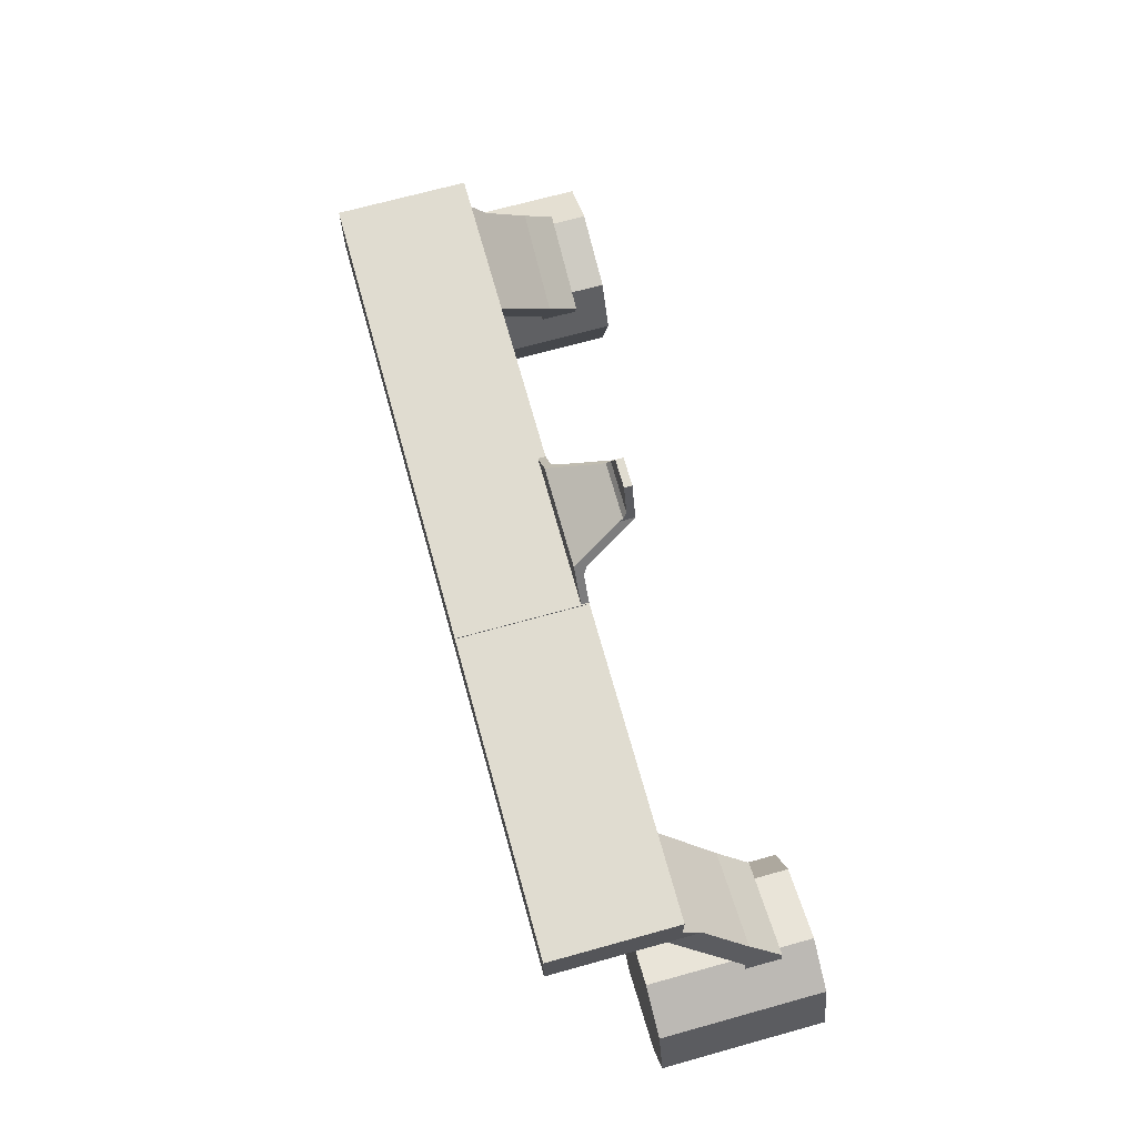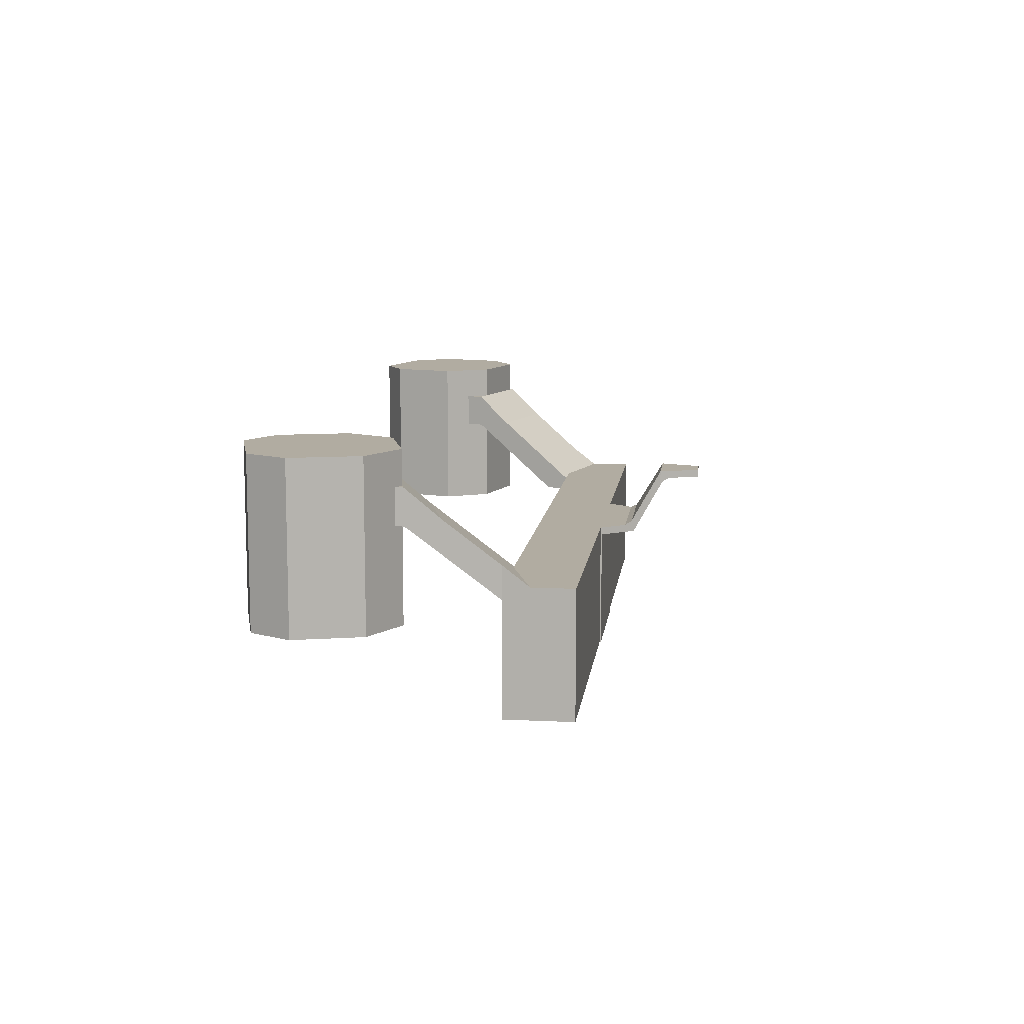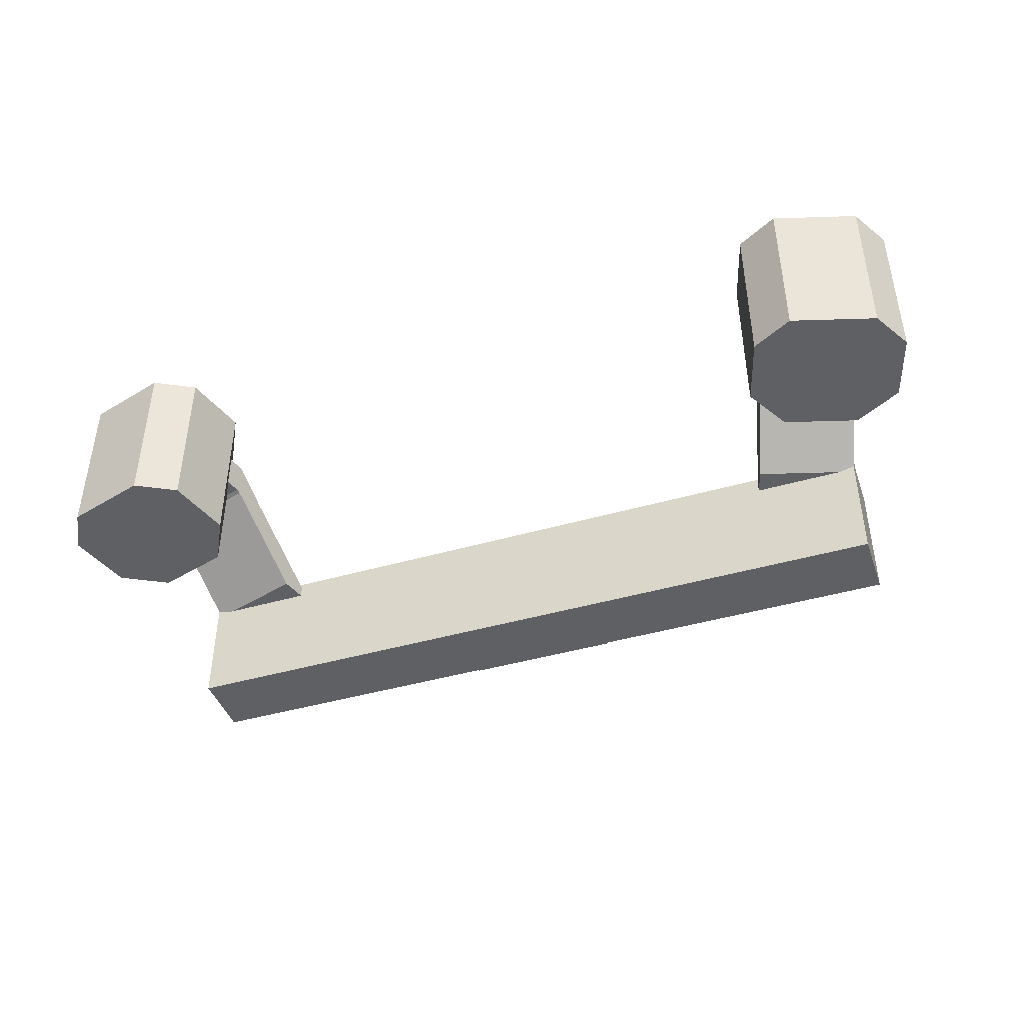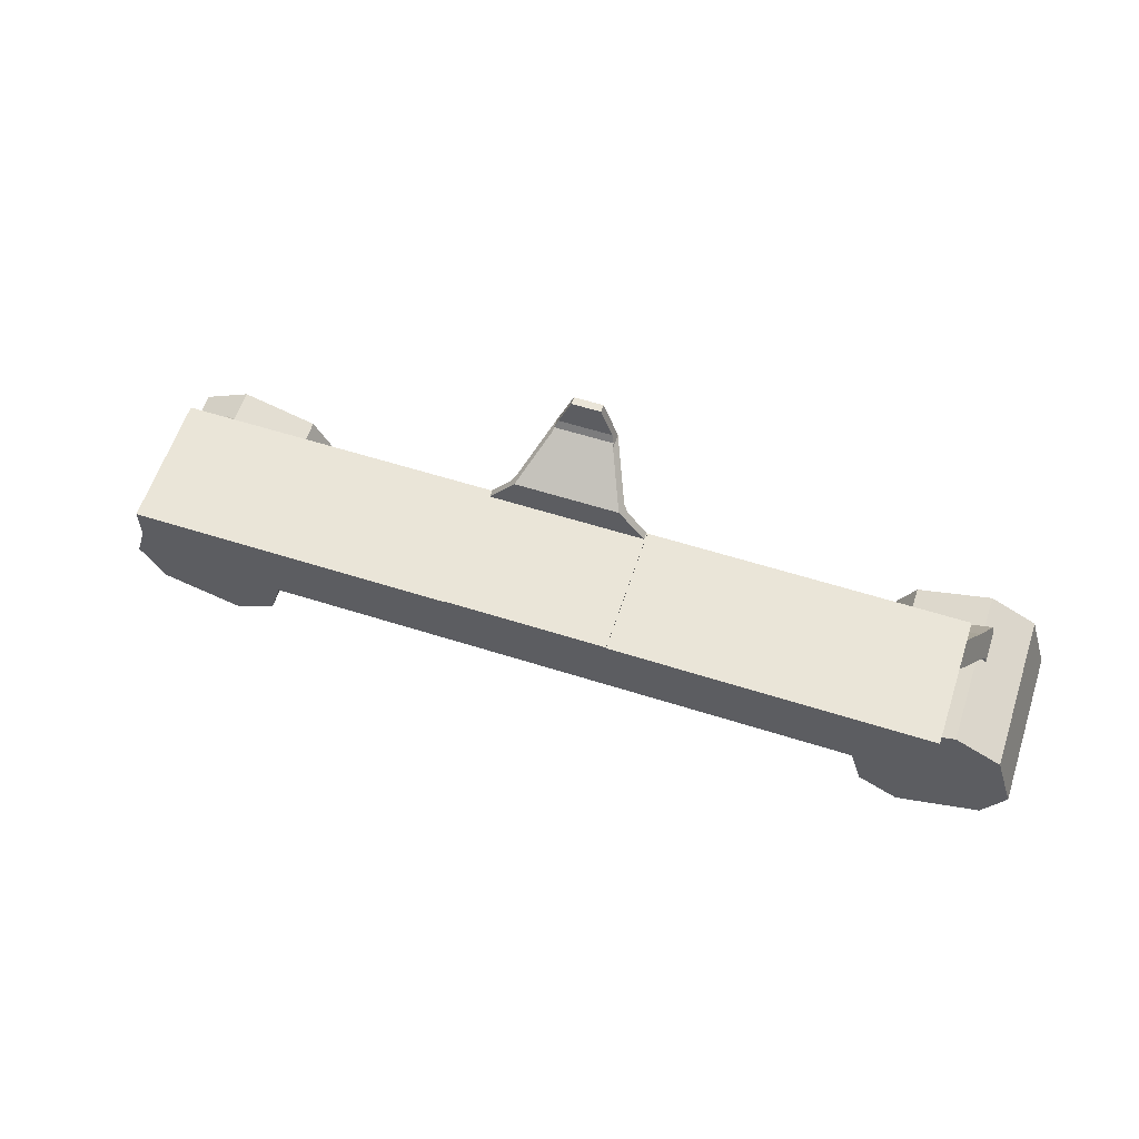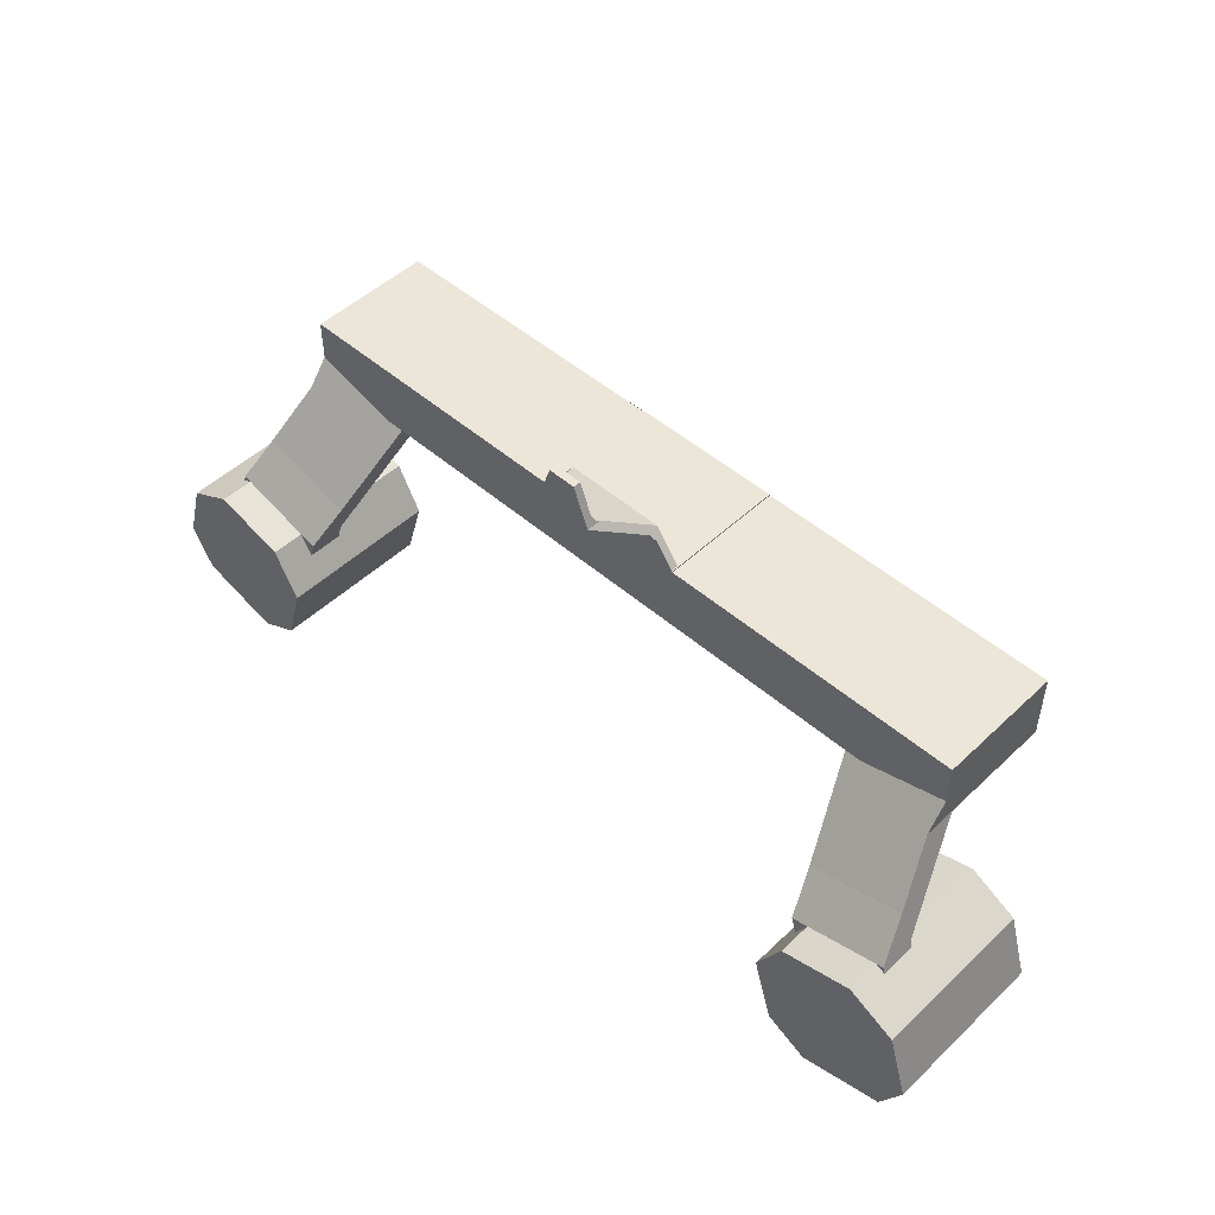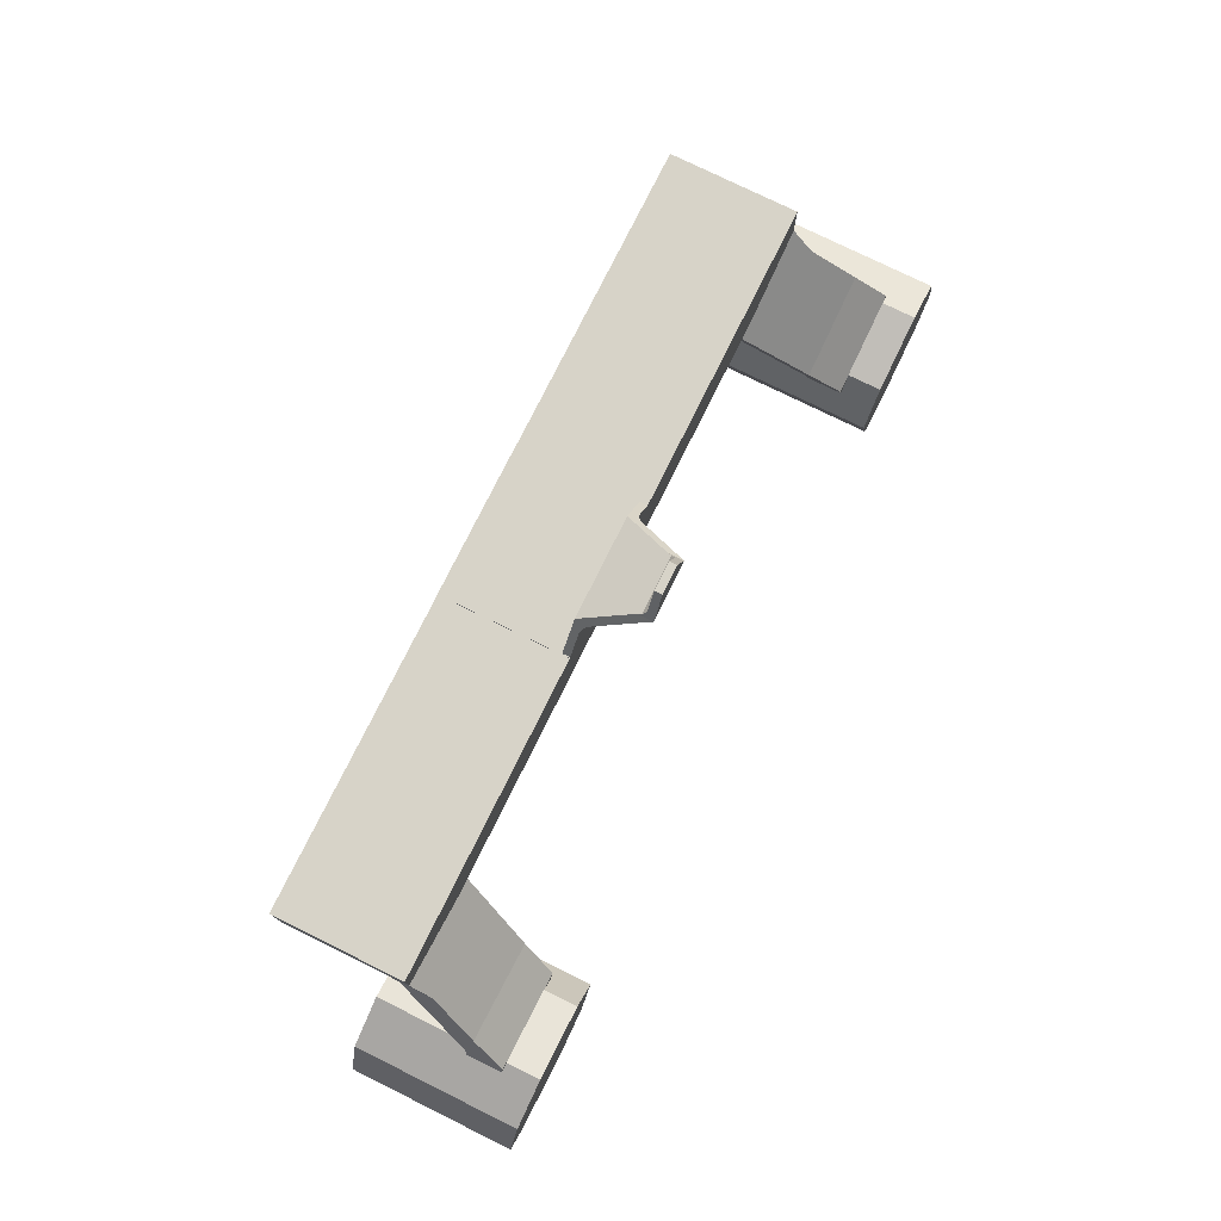
<metadata>
{"format":"obj","ext":"obj","renderer":"f3d","projection":"perspective","resolution":1024,"background":"white","views":[{"elev":69.7,"azim":74.5,"up":"+Z"},{"elev":10.2,"azim":-83.0,"up":"+Y"},{"elev":-43.2,"azim":-161.1,"up":"+Y"},{"elev":59.1,"azim":18.1,"up":"+Z"},{"elev":49.2,"azim":-136.1,"up":"+Z"},{"elev":76.5,"azim":116.3,"up":"+Z"}]}
</metadata>
<code>
o Rocker_outline
v 0.1574 -0.0136 -0.0521
v 0.1287 -0.0136 -0.06074
v 0.1761 -0.0136 -0.06214
v 0.1839 -0.0136 -0.088
v 0.1752 -0.0136 -0.1042
v 0.1426 -0.0136 -0.114
v 0.1264 -0.0136 -0.1053
v 0.1187 -0.0136 -0.07943
v 0.03 -0.05 0.01
v 0.03 0 0.01
v 0.03 -0.05 0.0105
v 0.03 0 0.0105
v 0.02962 0 0.0105
v 0.02962 -0.003 0.0105
v -0.03 -0.05 0.0105
v -0.02962 -0.003 0.0105
v -0.03 0 0.0105
v -0.02962 0 0.0105
v -0.03 0 0.01
v -0.03 -0.05 0.01
v -0.15 -0.05 0.01
v -0.15 -0.05 -0.017
v 0.15 -0.05 -0.017
v 0.15 -0.05 0.01
v -0.15 0 0.01
v 0.02287 0 0.01933
v 0.01971 -0.003 0.02347
v 0.02236 0 0.02
v 0.02037 0.0015 0.0226
v 0.01138 0.02188 0.03436
v 0.01138 0.01588 0.03436
v -0.1436 -0.0065 -0.017
v -0.1112 -0.0065 -0.02676
v -0.1082 -0.0065 -0.017
v 0.1112 -0.0065 -0.02676
v 0.1436 -0.0065 -0.017
v 0.1082 -0.0065 -0.017
v 0.1112 -0.006397 -0.02687
v 0.144 -0.006397 -0.017
v 0.1082 -0.001726 -0.017
v 0.1179 0.02516 -0.04904
v 0.1217 0.02286 -0.06175
v 0.122 0.03771 -0.06276
v 0.1222 0.02356 -0.06351
v 0.124 0.03771 -0.06946
v 0.124 0.02356 -0.06946
v 0.01107 0.01738 0.03523
v 0.01015 0.01888 0.03783
v 0.005706 0.02188 0.05037
v 0.005706 0.01888 0.05037
v -0.02294 0 0.01933
v -0.01981 -0.003 0.02347
v -0.02244 0 0.02
v -0.02047 0.0015 0.0226
v -0.01157 0.01588 0.03436
v -0.01157 0.02188 0.03436
v -0.01123 0.01738 0.03523
v -0.01021 0.01888 0.03783
v -0.005311 0.02188 0.05037
v -0.005311 0.01888 0.05037
v -0.1603 0.03771 -0.05123
v -0.16 0.02286 -0.05022
v -0.1562 0.02516 -0.03752
v -0.15 -0.005012 -0.017
v -0.15 0.007945 -0.017
v -0.1605 0.02356 -0.05199
v -0.1612 0.03771 -0.05411
v -0.1612 0.02356 -0.05411
v -0.1761 0.02356 -0.06214
v -0.1761 0.03771 -0.06214
v -0.1179 0.02516 -0.04904
v -0.1157 0 -0.017
v -0.1082 -0.001726 -0.017
v -0.15 0 -0.006674
v -0.1112 -0.006397 -0.02687
v -0.144 -0.006397 -0.017
v -0.1217 0.02286 -0.06175
v -0.1222 0.02356 -0.06351
v -0.1263 0.02356 -0.07712
v -0.1263 0.03771 -0.07712
v -0.122 0.03771 -0.06276
v 0.15 0.007945 -0.017
v 0.15 -0.005012 -0.017
v 0.1562 0.02516 -0.03752
v 0.16 0.02286 -0.05022
v 0.1603 0.03771 -0.05123
v 0.1605 0.02356 -0.05199
v 0.1612 0.03771 -0.05411
v 0.1612 0.02356 -0.05411
v 0.1574 0.03771 -0.0521
v 0.1287 0.03771 -0.06074
v 0.1761 0.051 -0.06214
v 0.1839 0.051 -0.088
v 0.1584 0.02356 -0.05263
v 0.1574 0.02326 -0.0521
v 0.1287 0.02326 -0.06074
v 0.1282 0.02356 -0.06172
v 0.1187 0.051 -0.07943
v 0.1287 0.051 -0.06074
v 0.1574 0.051 -0.0521
v 0.1264 0.051 -0.1053
v 0.1426 0.051 -0.114
v 0.1752 0.051 -0.1042
v 0.1157 0 -0.017
v 0.15 0 -0.006674
v 0.15 0 0.01
v -0.1287 -0.0136 -0.06074
v -0.1574 -0.0136 -0.0521
v -0.1187 -0.0136 -0.07943
v -0.1264 -0.0136 -0.1053
v -0.1426 -0.0136 -0.114
v -0.1761 -0.0136 -0.06214
v -0.1752 -0.0136 -0.1042
v -0.1839 -0.0136 -0.088
v -0.1574 0.051 -0.0521
v -0.1761 0.051 -0.06214
v -0.1287 0.051 -0.06074
v -0.1187 0.051 -0.07943
v -0.1264 0.051 -0.1053
v -0.1839 0.051 -0.088
v -0.1752 0.051 -0.1042
v -0.1426 0.051 -0.114
f 1 2 3
f 3 2 4
f 4 2 5
f 5 2 6
f 6 2 7
f 7 2 8
f 9 10 11
f 11 10 12
f 13 14 12
f 12 14 11
f 11 14 15
f 15 14 16
f 15 16 17
f 17 16 18
f 19 20 17
f 17 20 15
f 21 22 20
f 20 22 9
f 20 9 11
f 22 23 9
f 9 23 24
f 11 15 20
f 19 25 20
f 20 25 21
f 13 26 14
f 14 26 27
f 27 26 28
f 27 28 29
f 30 31 29
f 29 31 27
f 32 33 34
f 35 36 37
f 35 38 36
f 36 38 39
f 37 40 35
f 35 40 38
f 38 40 41
f 38 41 42
f 42 41 43
f 42 43 44
f 44 43 45
f 44 45 46
f 31 30 47
f 47 30 48
f 48 30 49
f 48 49 50
f 18 16 51
f 51 16 52
f 51 52 53
f 53 52 54
f 54 52 55
f 54 55 56
f 55 57 56
f 56 57 58
f 56 58 59
f 59 58 60
f 48 58 47
f 47 58 57
f 27 31 52
f 52 31 55
f 55 31 57
f 57 31 47
f 14 27 16
f 16 27 52
f 50 60 48
f 48 60 58
f 50 49 60
f 60 49 59
f 49 30 59
f 59 30 56
f 61 62 63
f 63 62 64
f 63 64 65
f 62 61 66
f 66 61 67
f 66 67 68
f 69 68 70
f 70 68 67
f 63 65 71
f 71 65 72
f 71 72 73
f 65 74 72
f 65 64 74
f 74 64 22
f 74 22 21
f 21 25 74
f 33 32 75
f 75 32 76
f 34 33 73
f 73 33 75
f 73 75 71
f 71 75 77
f 71 77 78
f 79 80 78
f 78 80 81
f 78 81 71
f 64 62 76
f 76 62 77
f 76 77 75
f 62 66 77
f 77 66 78
f 69 79 68
f 68 79 78
f 68 78 66
f 69 70 79
f 79 70 80
f 61 81 67
f 67 81 80
f 67 80 70
f 61 63 81
f 81 63 71
f 82 83 84
f 84 83 85
f 84 85 86
f 86 85 87
f 86 87 88
f 88 87 89
f 86 90 84
f 84 90 91
f 84 91 41
f 41 91 43
f 86 88 90
f 92 3 93
f 93 3 4
f 89 87 94
f 94 87 95
f 95 87 85
f 95 85 96
f 96 85 42
f 96 42 44
f 44 97 96
f 96 97 2
f 2 97 46
f 2 46 8
f 8 46 98
f 98 46 45
f 98 45 99
f 99 45 91
f 1 3 89
f 89 3 92
f 89 92 88
f 88 92 100
f 88 100 90
f 89 94 1
f 1 94 95
f 91 90 99
f 99 90 100
f 95 96 1
f 1 96 2
f 101 102 7
f 7 102 6
f 98 101 8
f 8 101 7
f 103 93 5
f 5 93 4
f 102 103 6
f 6 103 5
f 98 99 101
f 101 99 102
f 102 99 103
f 103 99 93
f 93 99 92
f 92 99 100
f 46 97 44
f 91 45 43
f 83 39 85
f 85 39 42
f 42 39 38
f 84 41 82
f 82 41 104
f 82 104 105
f 41 40 104
f 106 105 10
f 10 105 104
f 10 104 72
f 10 72 19
f 19 72 74
f 19 74 25
f 17 18 19
f 19 18 13
f 19 13 10
f 10 13 12
f 51 26 18
f 18 26 13
f 34 22 32
f 32 22 64
f 32 64 76
f 73 40 34
f 34 40 37
f 34 37 22
f 22 37 23
f 23 37 36
f 23 36 83
f 83 36 39
f 72 104 73
f 73 104 40
f 29 54 30
f 30 54 56
f 28 53 29
f 29 53 54
f 26 51 28
f 28 51 53
f 9 24 10
f 10 24 106
f 106 24 105
f 105 24 23
f 105 23 83
f 83 82 105
f 107 108 109
f 109 108 110
f 110 108 111
f 111 108 112
f 111 112 113
f 113 112 114
f 115 116 108
f 108 116 112
f 108 107 115
f 115 107 117
f 118 117 109
f 109 117 107
f 109 110 118
f 118 110 119
f 120 121 114
f 114 121 113
f 116 120 112
f 112 120 114
f 122 119 111
f 111 119 110
f 121 122 113
f 113 122 111
f 115 122 116
f 116 122 121
f 116 121 120
f 117 118 115
f 115 118 119
f 115 119 122

</code>
